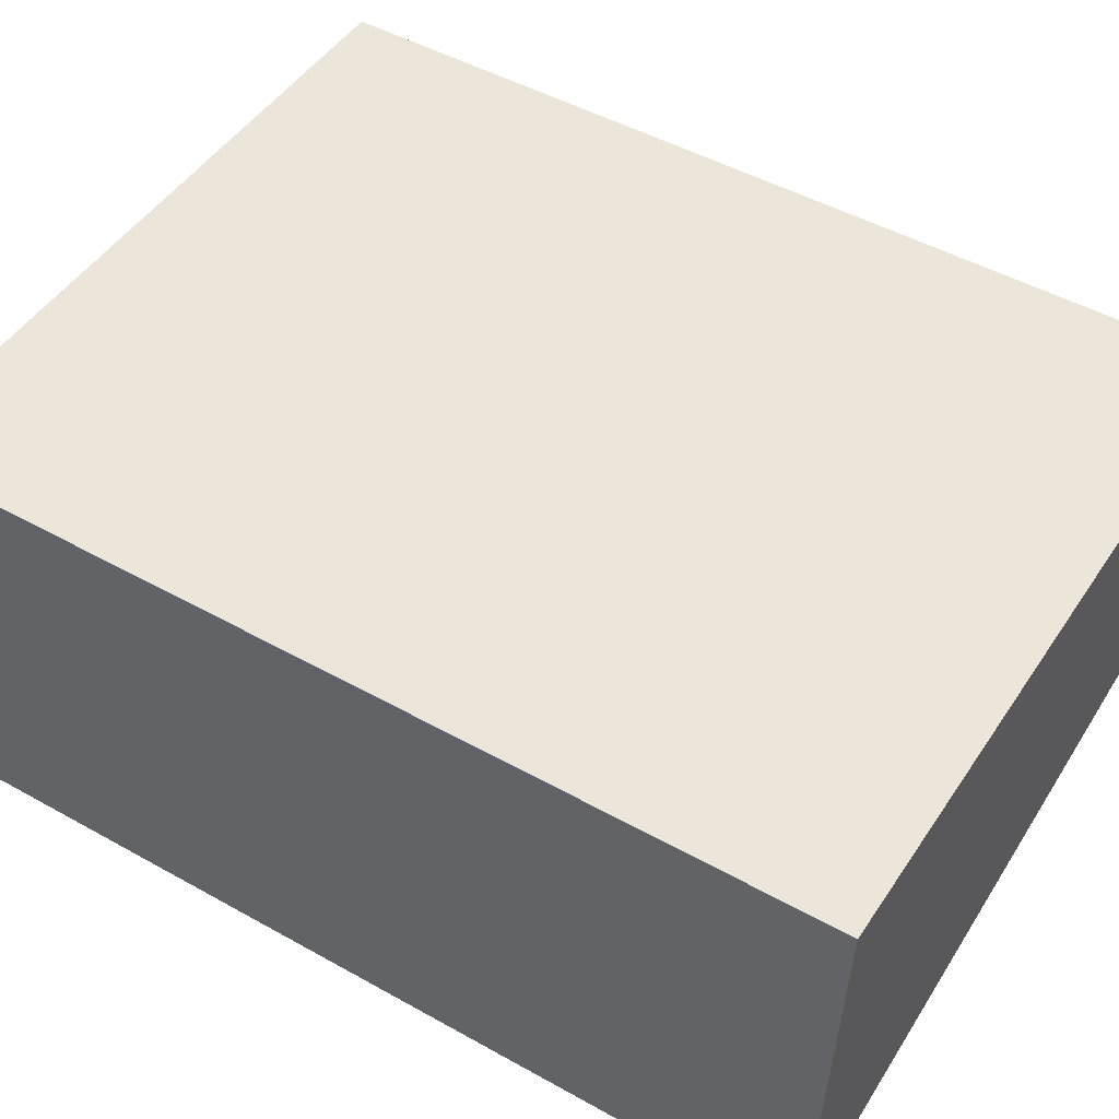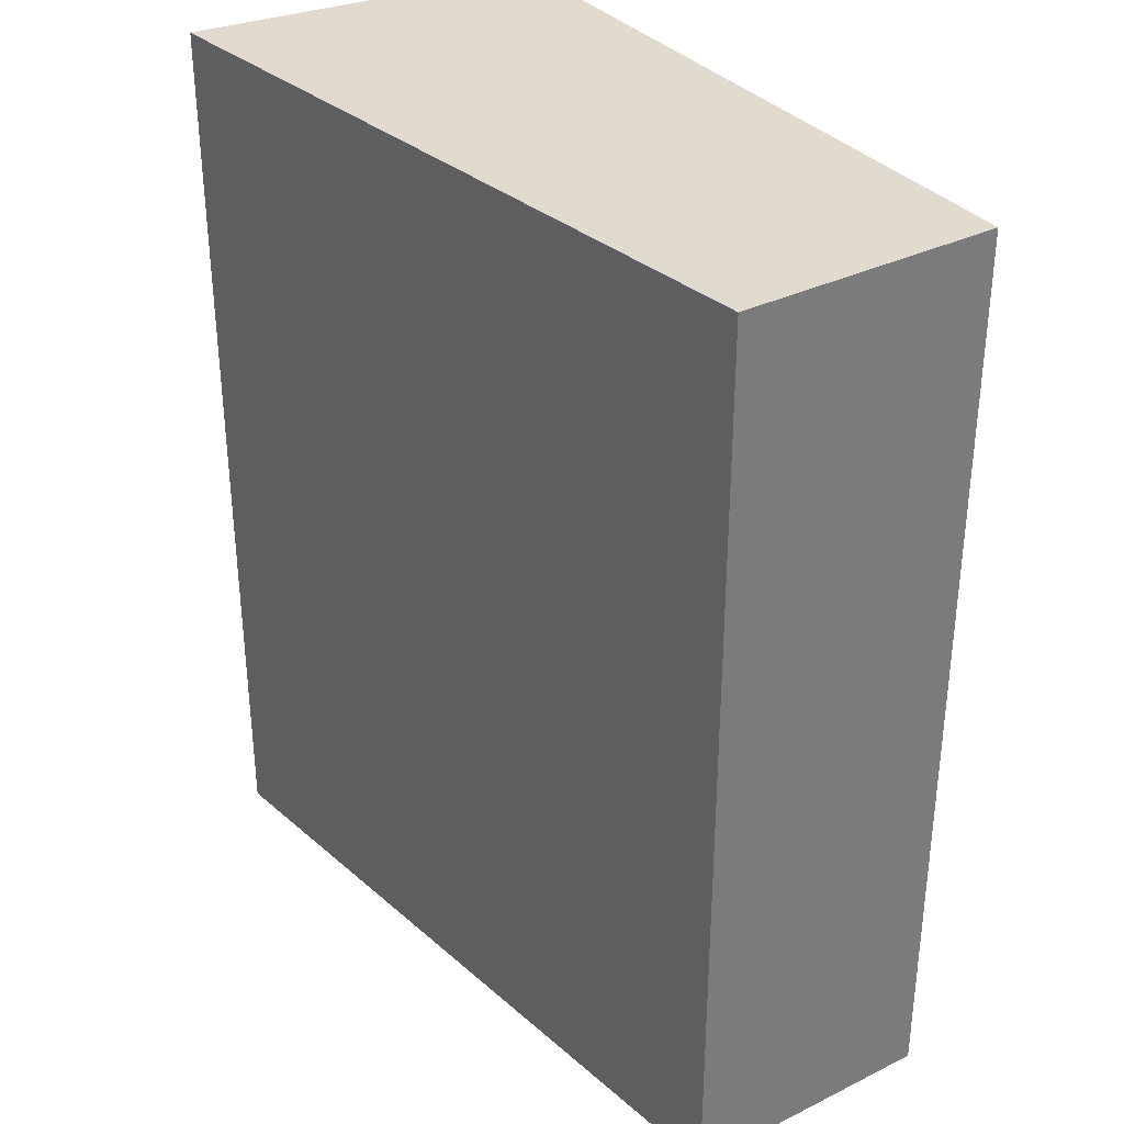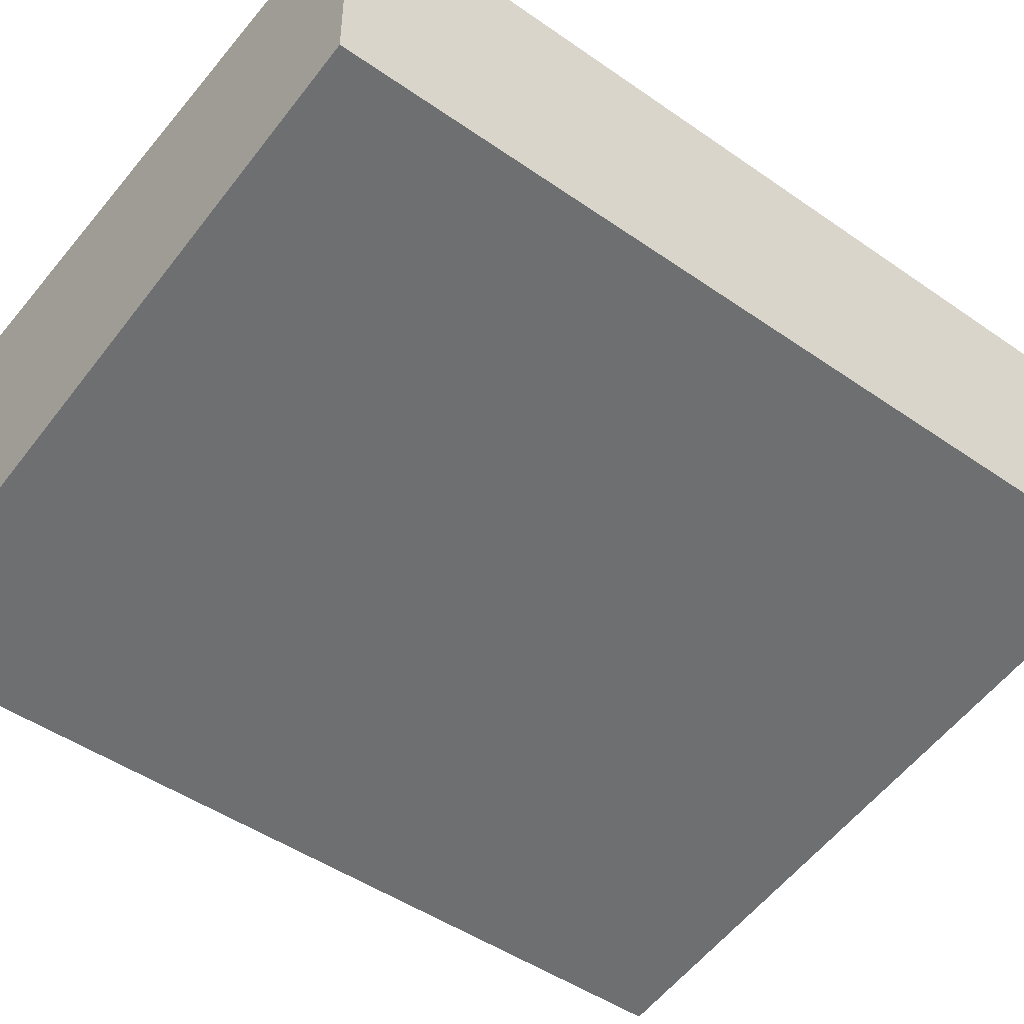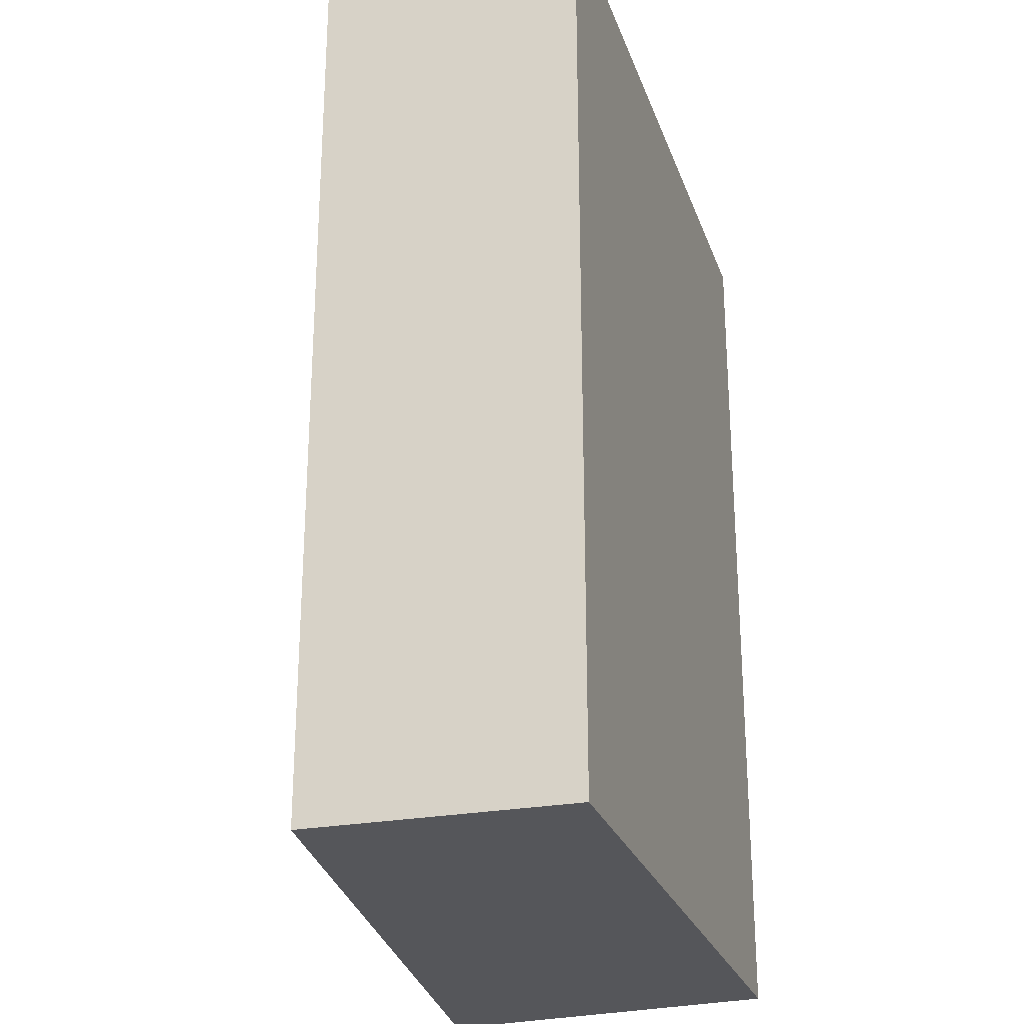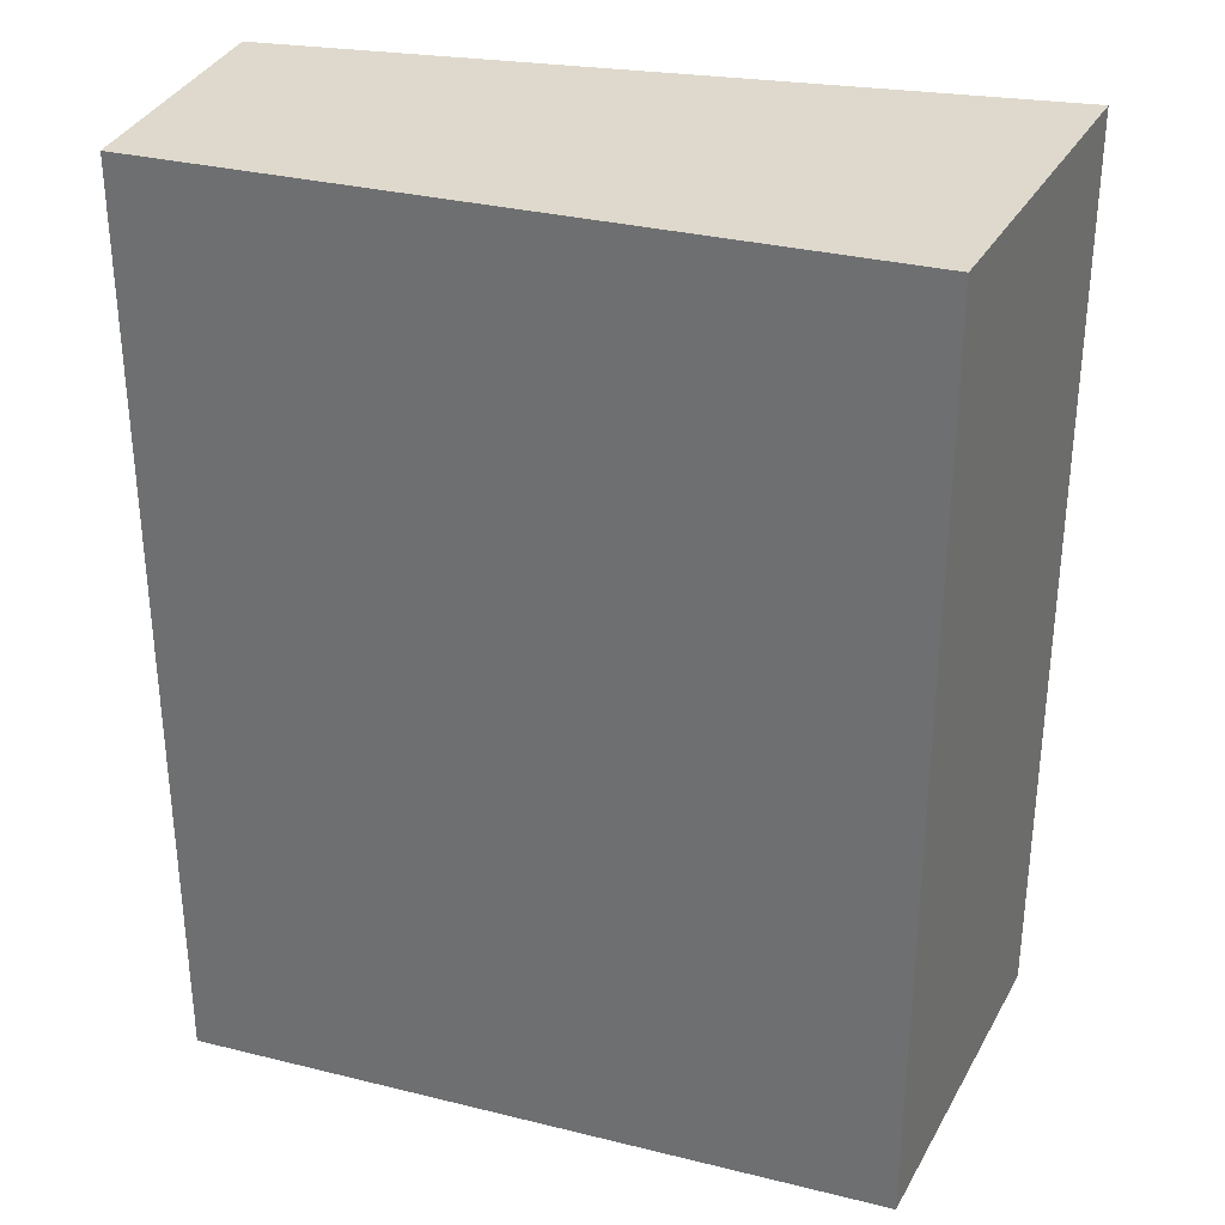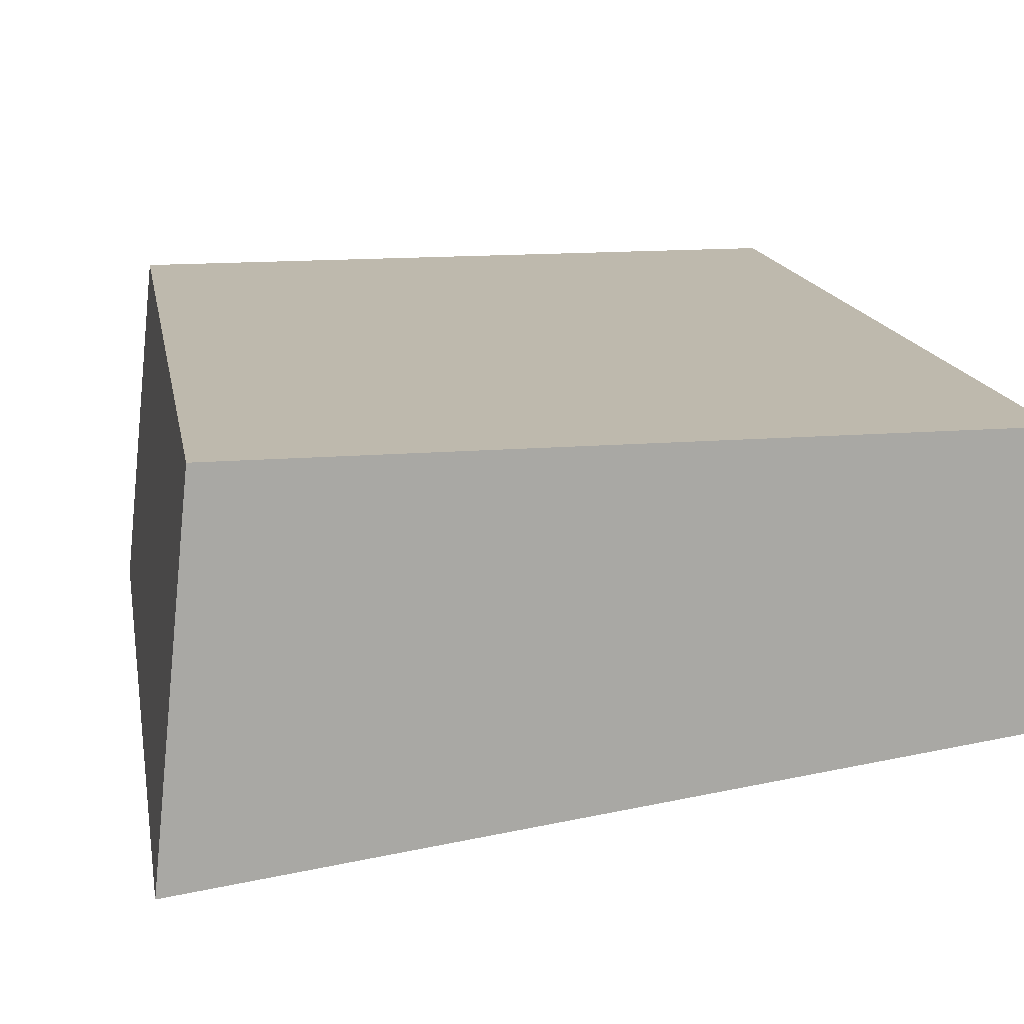
<metadata>
{"format":"obj","ext":"obj","renderer":"f3d","projection":"perspective","resolution":1024,"background":"white","views":[{"elev":48.1,"azim":-57.9,"up":"+Y"},{"elev":33.6,"azim":56.8,"up":"+Z"},{"elev":-48.4,"azim":52.2,"up":"+Y"},{"elev":-26.0,"azim":107.1,"up":"+Z"},{"elev":32.0,"azim":-160.9,"up":"+Z"},{"elev":15.3,"azim":-9.9,"up":"+Y"}]}
</metadata>
<code>
v 0.002573 0.01995 0.01
v 0.002605 0.01712 0.01
v 0.002605 0.01712 0
v -0.005003 0.01995 0
v -0.005404 0.01608 0.01
v 0.002573 0.01995 0
v -0.005003 0.01995 0.01
v -0.005404 0.01608 0
f 5 2 1
f 5 3 2
f 6 3 4
f 6 1 2
f 6 2 3
f 7 5 1
f 7 6 4
f 7 1 6
f 8 4 3
f 8 3 5
f 8 7 4
f 8 5 7

</code>
